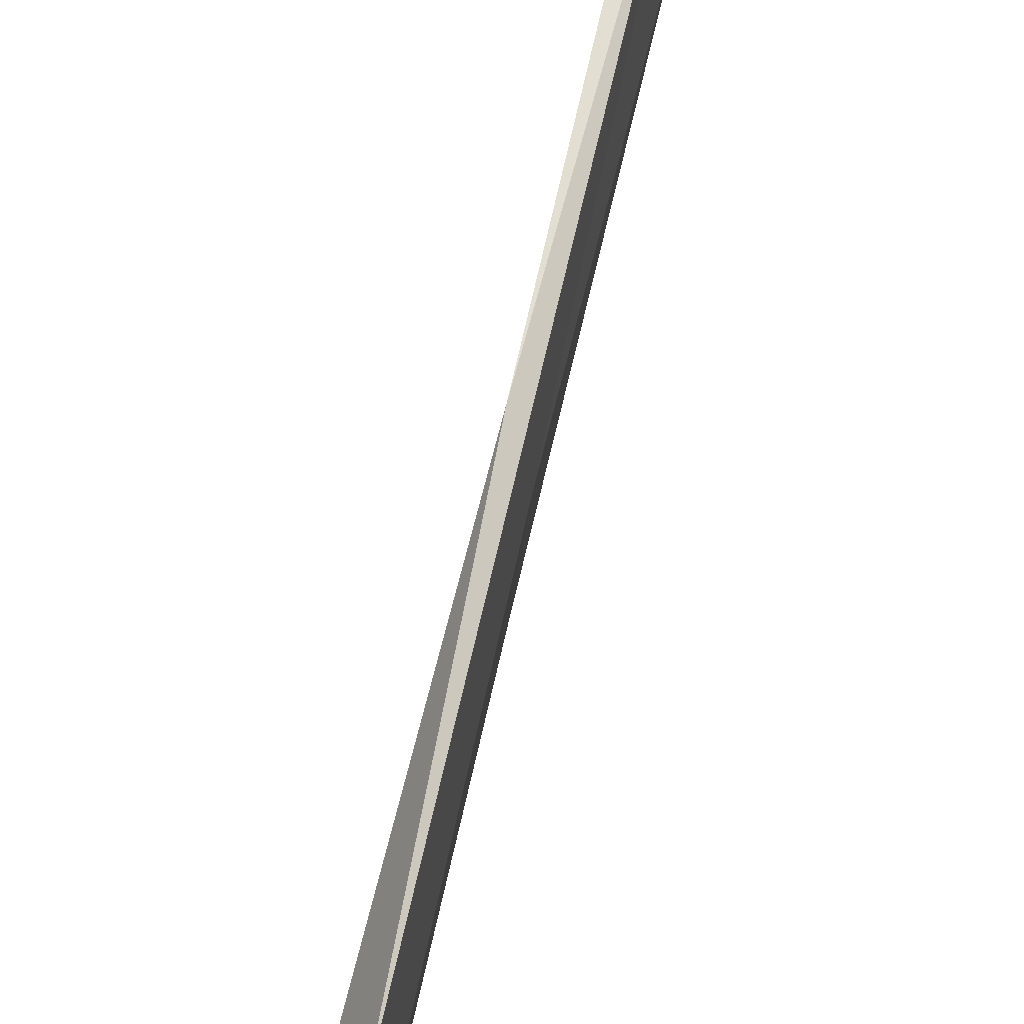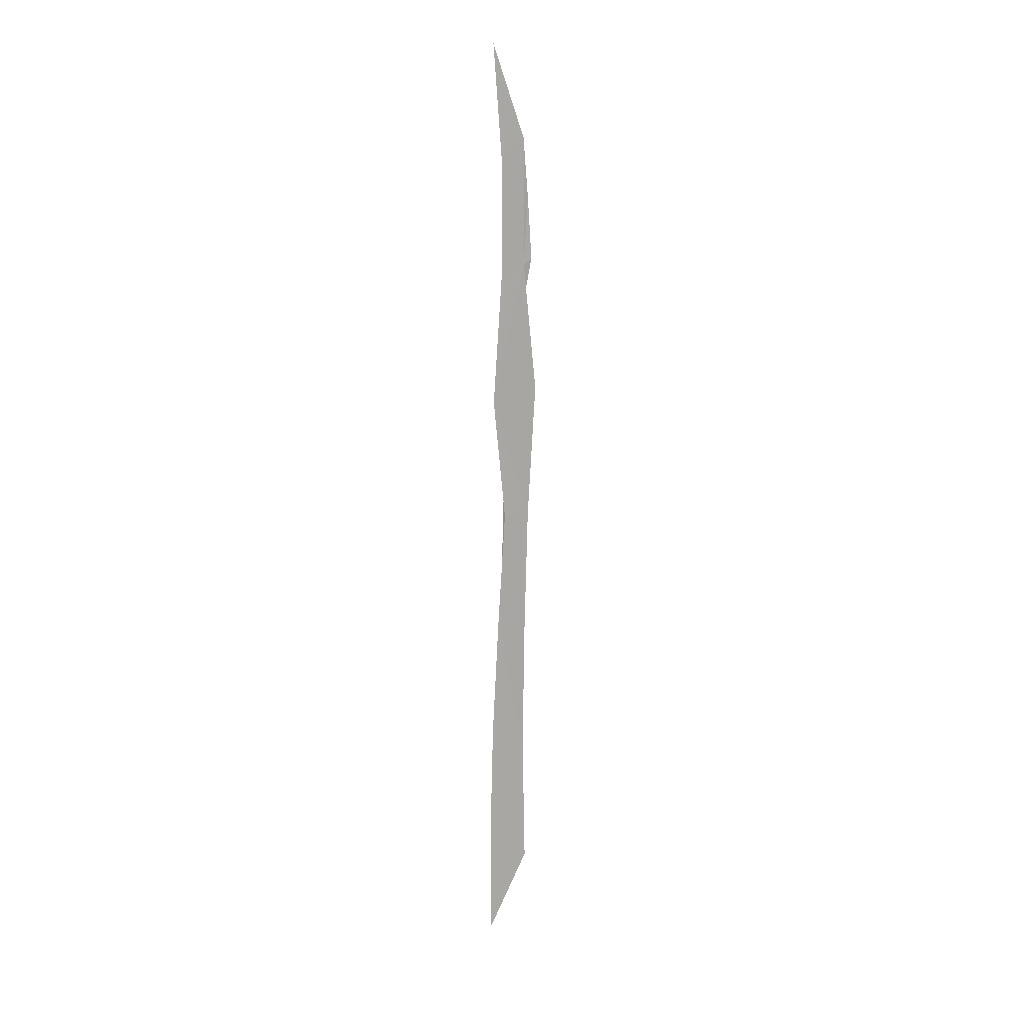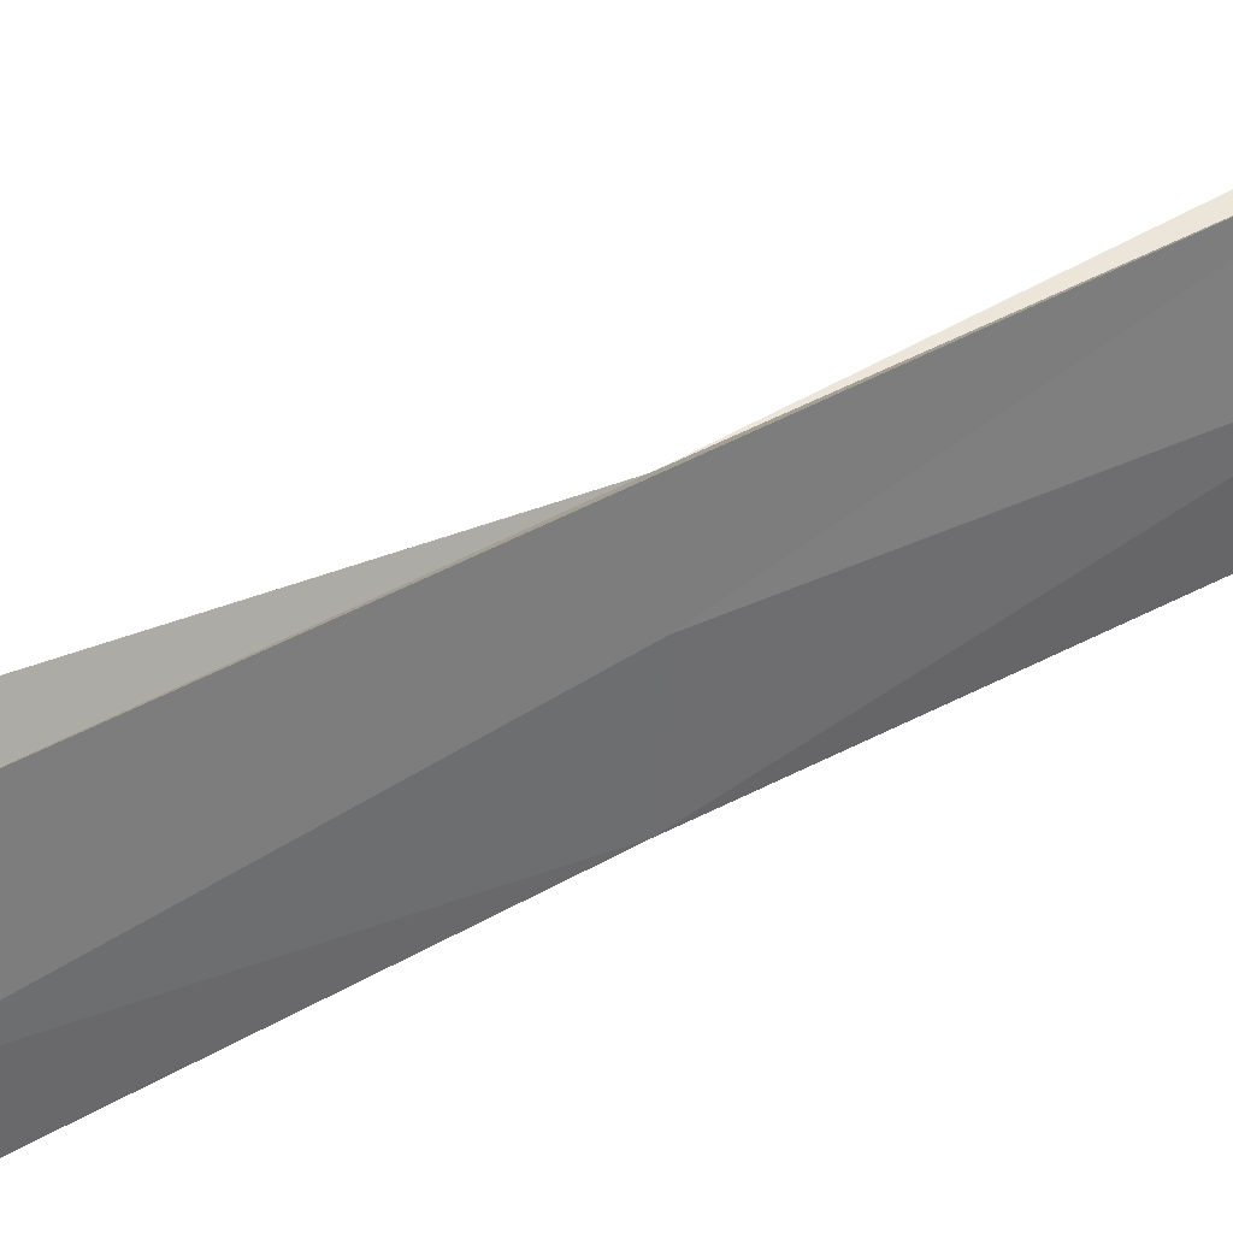
<metadata>
{"format":"obj","ext":"obj","renderer":"f3d","projection":"perspective","resolution":1024,"background":"white","views":[{"elev":53.3,"azim":11.4,"up":"+Y"},{"elev":14.6,"azim":-107.5,"up":"+Z"},{"elev":31.0,"azim":50.8,"up":"+Y"}]}
</metadata>
<code>
o algae_cube_Cube
v -0.004104 0.1294 -2.08
v -0.002948 0.1038 2.11
v -0.004783 0.05474 -0
v -0.003538 -0.05638 -0
v -0.004943 -0.03291 -1.136
v -0.004504 0.1153 -1.048
v -0.002968 0.06861 1.094
v -0.003813 -0.03474 1.156
v -0.004844 -0.04387 -1.713
v -0.003794 0.1285 -1.561
v -0.004612 0.08698 -0.5138
v -0.003574 -0.04164 -0.5504
v -0.003226 -0.09142 0.5951
v -0.003484 0.1064 0.5358
v -0.004625 0.06797 1.622
v -0.004966 -0.03258 1.711
v 0.00342 0.009242 0
v 0.004916 0.002682 -1.115
v 0.004389 -0.07352 1.18
v 0.003143 -0.04 -1.71
v 0.003648 0.006957 -0.5366
v 0.00488 0.01282 0.5639
v 0.003769 0.01534 1.668
v 0.004097 0.08701 -1.598
v 0.003151 -0.02355 0.2874
v 0.004659 0.05325 0.2759
v 0.003598 -0.001323 -0.2695
v 0.004014 0.06726 -0.2597
v 0.004893 0.01118 -0.8226
v 0.0033 0.07569 -0.7944
v 0.003251 -0.03457 -1.421
v 0.004724 0.04326 -1.364
v 0.005037 -0.05645 1.451
v 0.003008 0.06559 1.36
v 0.003705 -0.01156 0.8568
v 0.004536 0.0276 0.8392
v 0.00302 0.04808 -1.76
f 28 26 17
f 17 27 28
f 34 33 19
f 32 30 18
f 28 27 21
f 36 34 19
f 32 20 24
f 36 35 22
f 30 28 21
f 26 36 22
f 15 2 23
f 22 13 25
f 12 27 4
f 37 24 20
f 18 5 31
f 35 19 8
f 34 15 23
f 22 25 26
f 37 10 24
f 21 12 29
f 2 15 16
f 34 7 15
f 32 10 6
f 13 35 8
f 36 14 7
f 17 4 27
f 5 29 12
f 21 29 30
f 8 33 16
f 15 8 16
f 23 16 33
f 28 11 3
f 4 25 13
f 9 31 5
f 14 4 13
f 30 29 18
f 30 6 11
f 18 31 32
f 11 5 12
f 13 22 35
f 23 33 34
f 10 1 9
f 5 18 29
f 19 35 36
f 8 19 33
f 6 9 5
f 32 24 10
f 25 17 26
f 12 21 27
f 2 16 23
f 26 3 14
f 37 9 1
f 9 20 31
f 4 17 25
f 8 14 13
f 3 12 4
f 28 3 26
f 32 6 30
f 36 7 34
f 32 31 20
f 30 11 28
f 26 14 36
f 37 1 10
f 15 7 8
f 14 3 4
f 11 6 5
f 6 10 9
f 37 20 9
f 8 7 14
f 3 11 12

</code>
